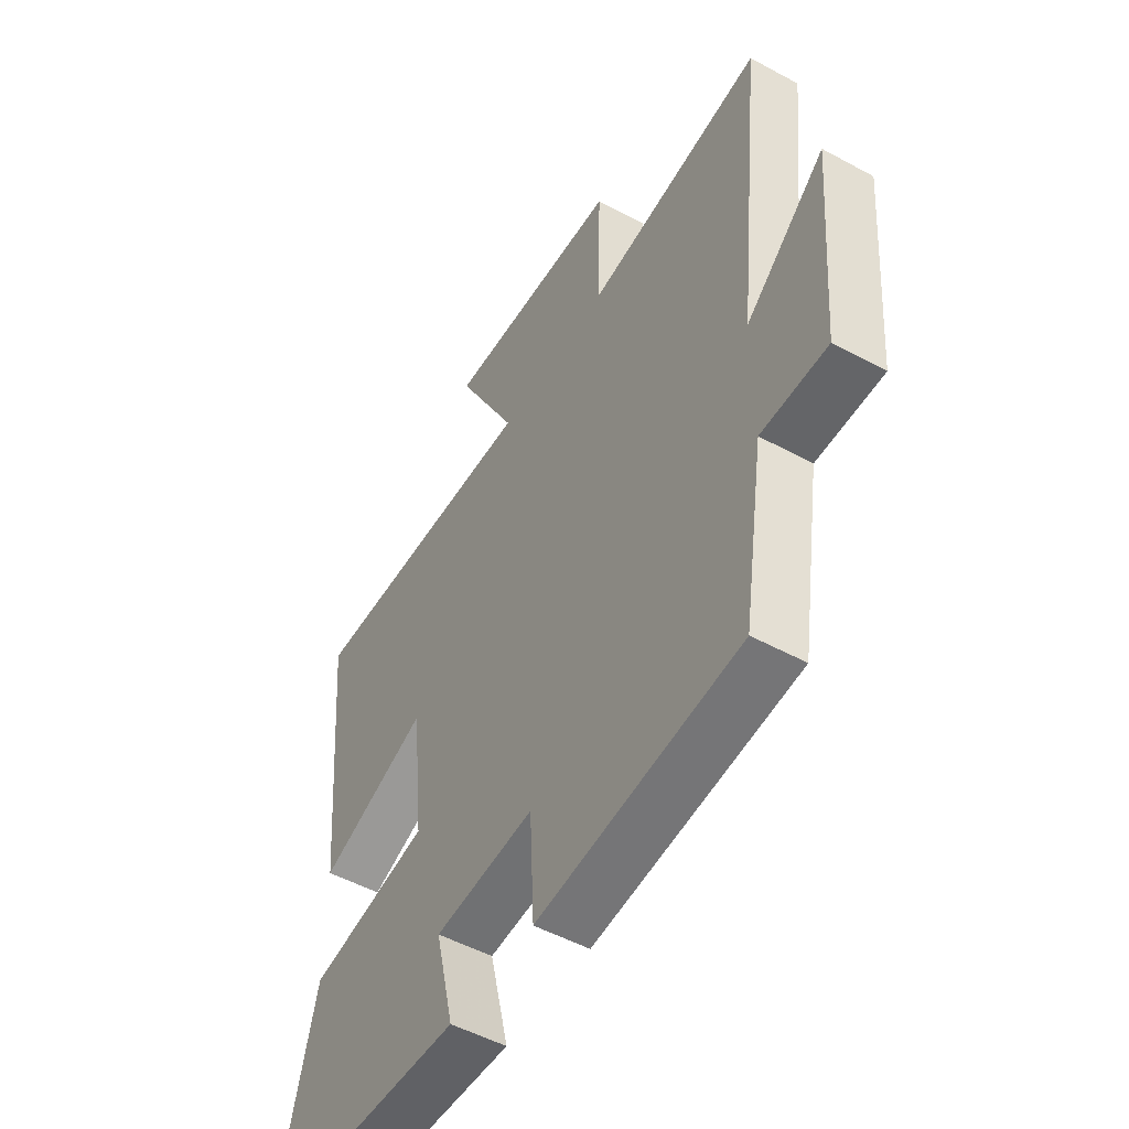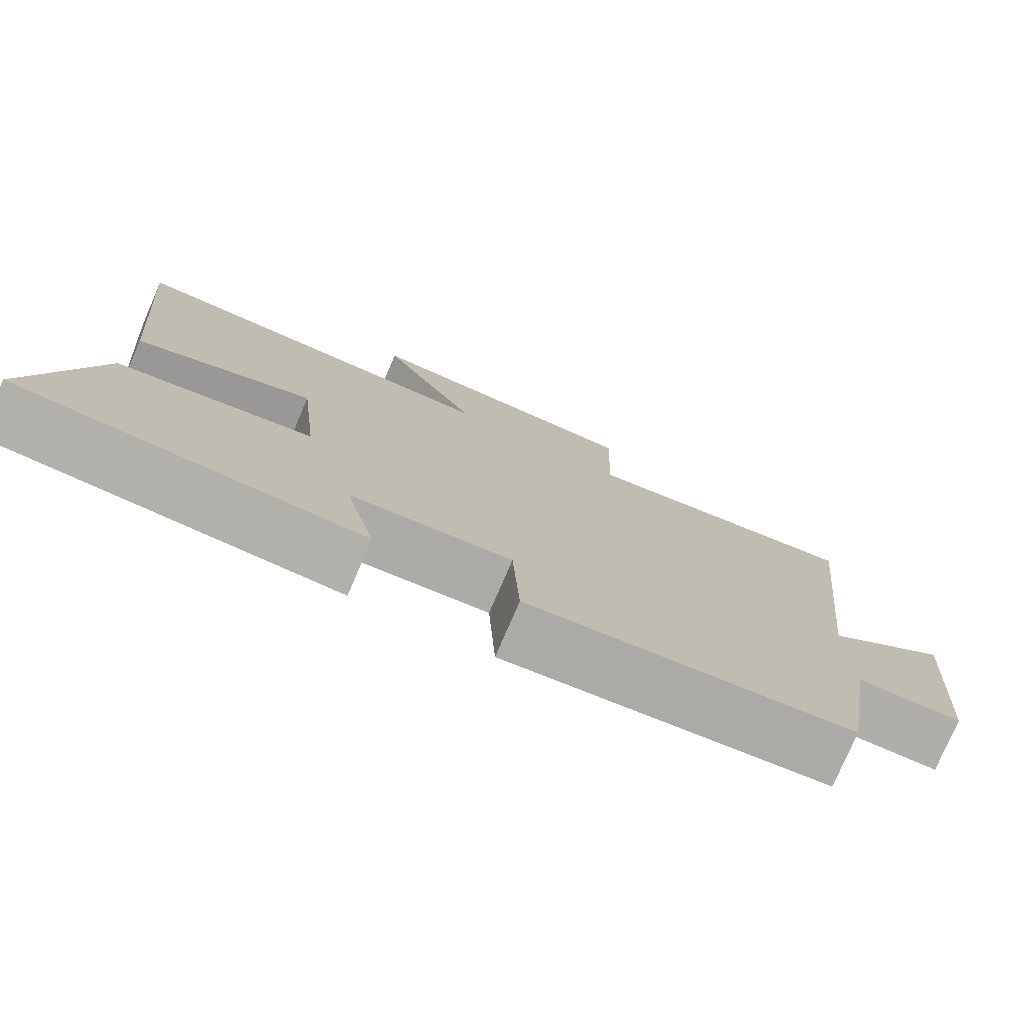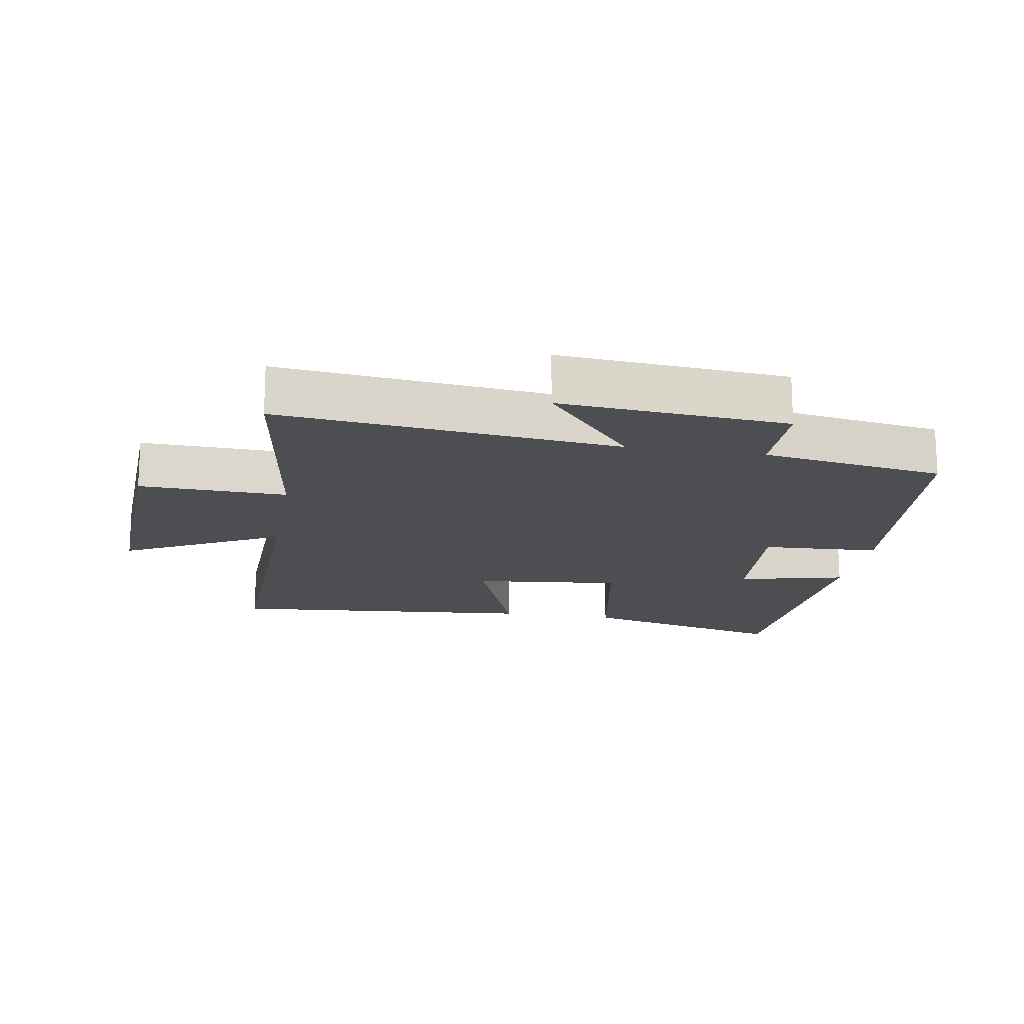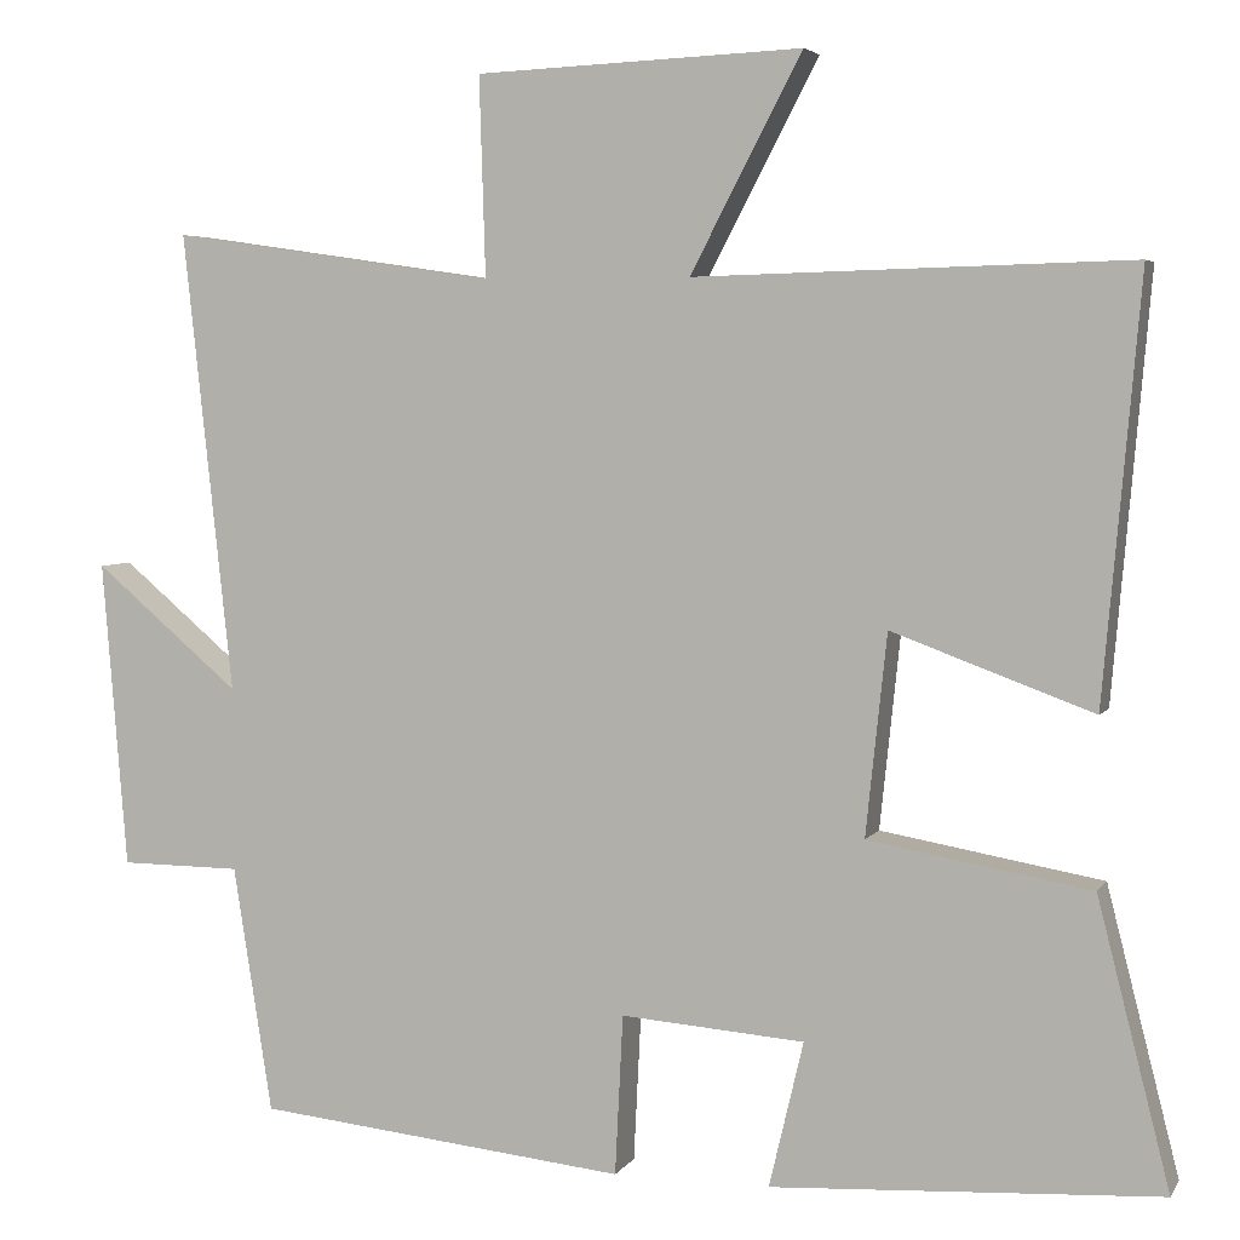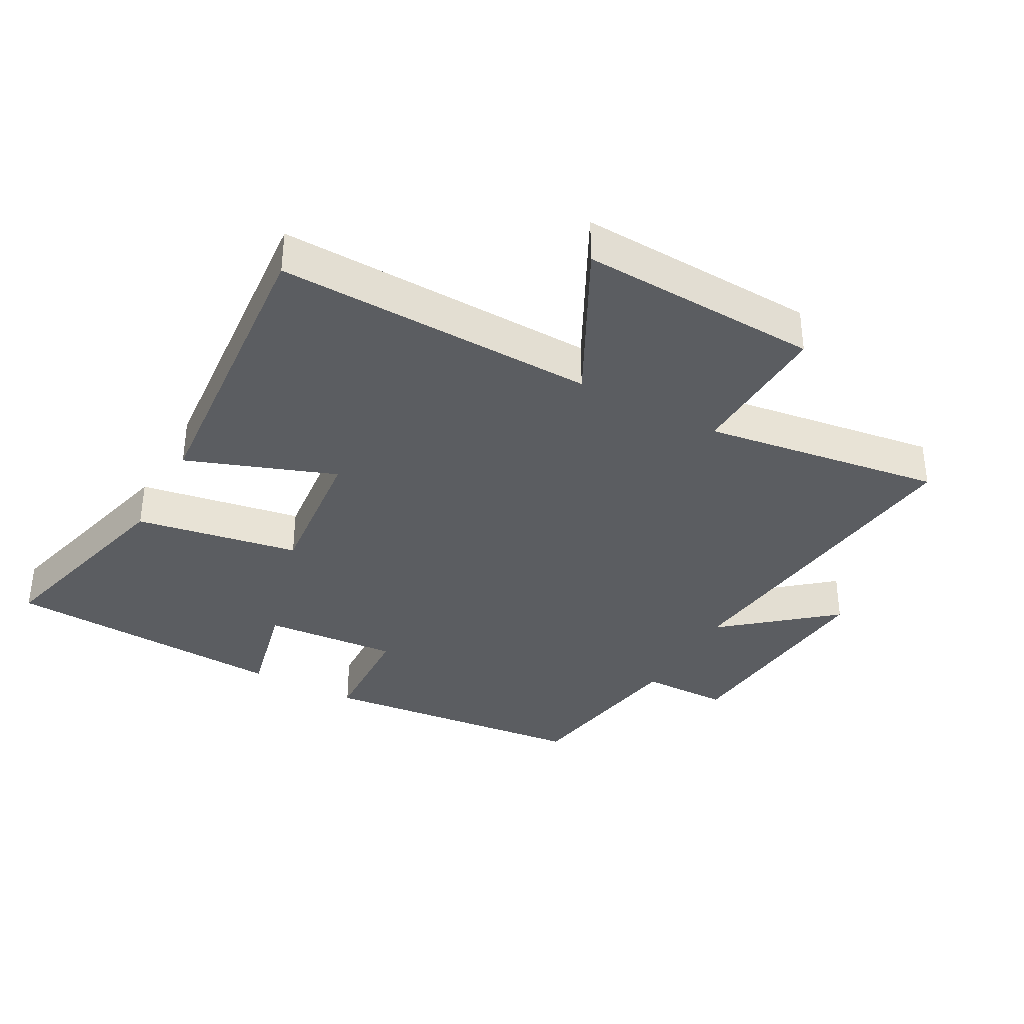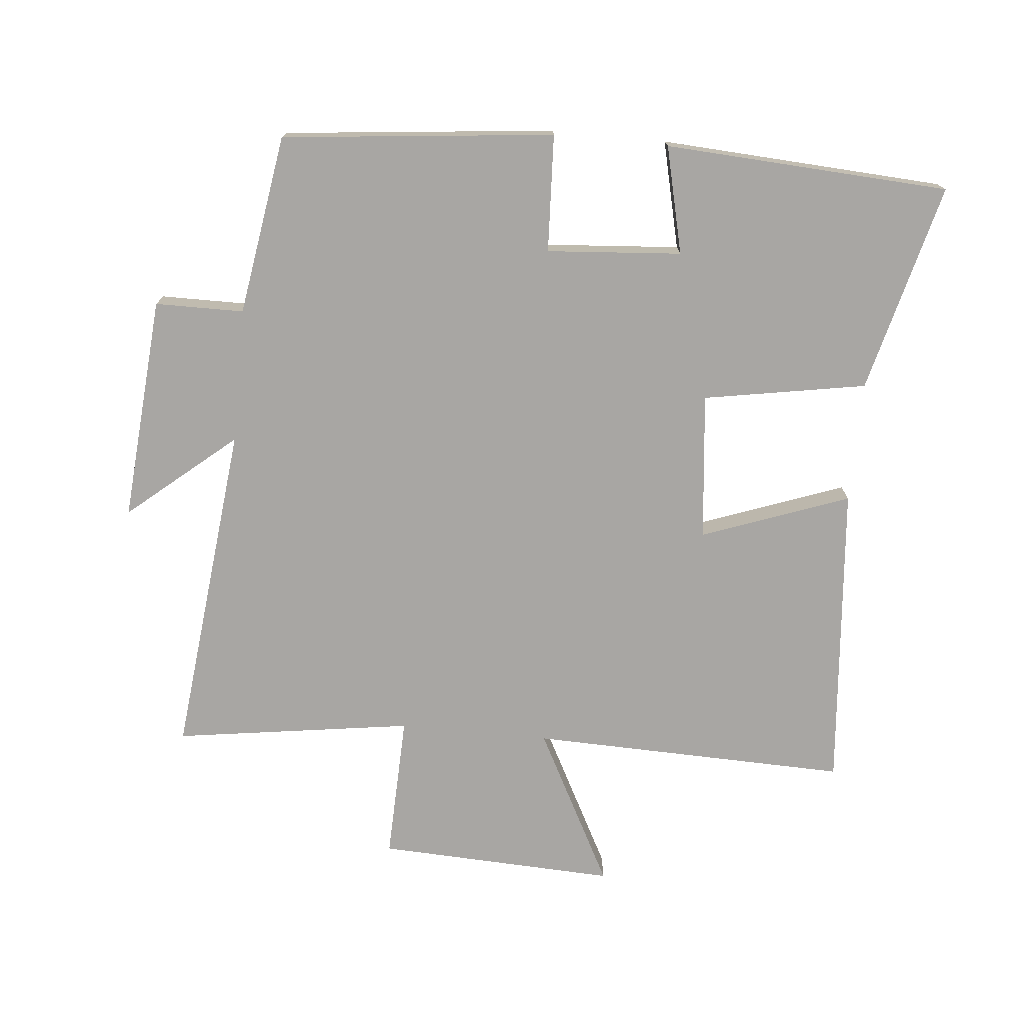
<metadata>
{"format":"obj","ext":"obj","renderer":"f3d","projection":"perspective","resolution":1024,"background":"white","views":[{"elev":-51.2,"azim":59.4,"up":"+Z"},{"elev":-77.7,"azim":-23.3,"up":"+Z"},{"elev":-16.9,"azim":80.4,"up":"+Y"},{"elev":4.5,"azim":-162.3,"up":"+Z"},{"elev":-35.7,"azim":-28.9,"up":"+Y"},{"elev":-74.3,"azim":174.5,"up":"+Y"}]}
</metadata>
<code>
v 0.556 0.07 0.554
v 0.5 0.07 0.033
v 0.665 0.07 0.172
v 0.637 0.07 -0.176
v 0.5 0.07 -0.177
v 0.456 0.07 -0.456
v 0.036 0.07 -0.5
v 0.027 0.07 -0.319
v -0.181 0.07 -0.335
v -0.142 0.07 -0.5
v -0.582 0.07 -0.475
v -0.5 0.07 -0.152
v -0.248 0.07 -0.108
v -0.272 0.07 0.12
v -0.5 0.07 0.036
v -0.542 0.07 0.513
v -0.049 0.07 0.5
v -0.176 0.07 0.742
v 0.194 0.07 0.726
v 0.187 0.07 0.5
v 0.556 0 0.554
v 0.5 0 0.033
v 0.665 0 0.172
v 0.637 0 -0.176
v 0.5 0 -0.177
v 0.456 0 -0.456
v 0.036 0 -0.5
v 0.027 0 -0.319
v -0.181 0 -0.335
v -0.142 0 -0.5
v -0.582 0 -0.475
v -0.5 0 -0.152
v -0.248 0 -0.108
v -0.272 0 0.12
v -0.5 0 0.036
v -0.542 0 0.513
v -0.049 0 0.5
v -0.176 0 0.742
v 0.194 0 0.726
v 0.187 0 0.5
f 17 18 19 20
f 14 15 16 17
f 13 14 17 20
f 10 11 12 13
f 9 10 13
f 8 9 13 20
f 5 6 7 8
f 5 8 20
f 2 3 4 5
f 2 5 20
f 1 2 20
f 40 39 38 37
f 37 36 35 34
f 40 37 34 33
f 33 32 31 30
f 33 30 29
f 40 33 29 28
f 28 27 26 25
f 40 28 25
f 25 24 23 22
f 40 25 22
f 40 22 21
f 1 21 22 2
f 2 22 23 3
f 3 23 24 4
f 4 24 25 5
f 5 25 26 6
f 6 26 27 7
f 7 27 28 8
f 8 28 29 9
f 9 29 30 10
f 10 30 31 11
f 11 31 32 12
f 12 32 33 13
f 13 33 34 14
f 14 34 35 15
f 15 35 36 16
f 16 36 37 17
f 17 37 38 18
f 18 38 39 19
f 19 39 40 20
f 20 40 21 1

</code>
